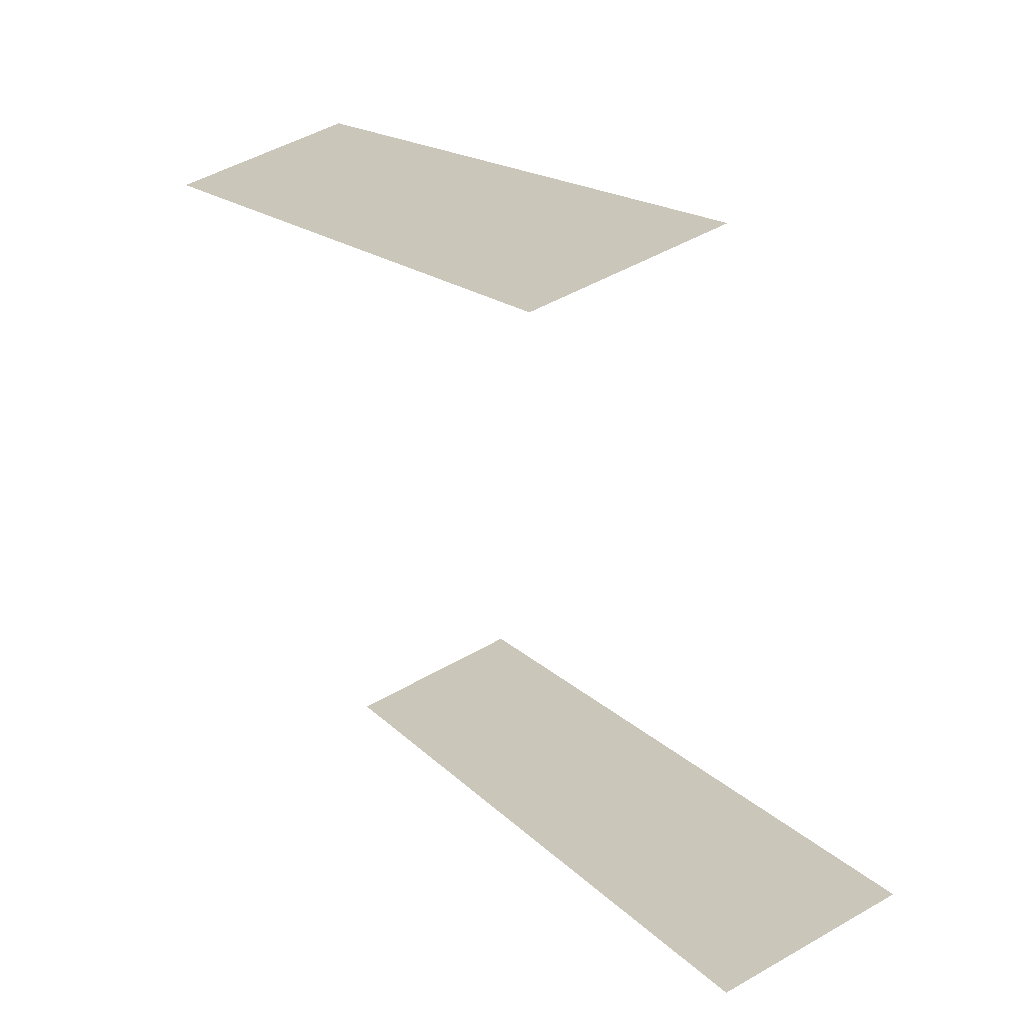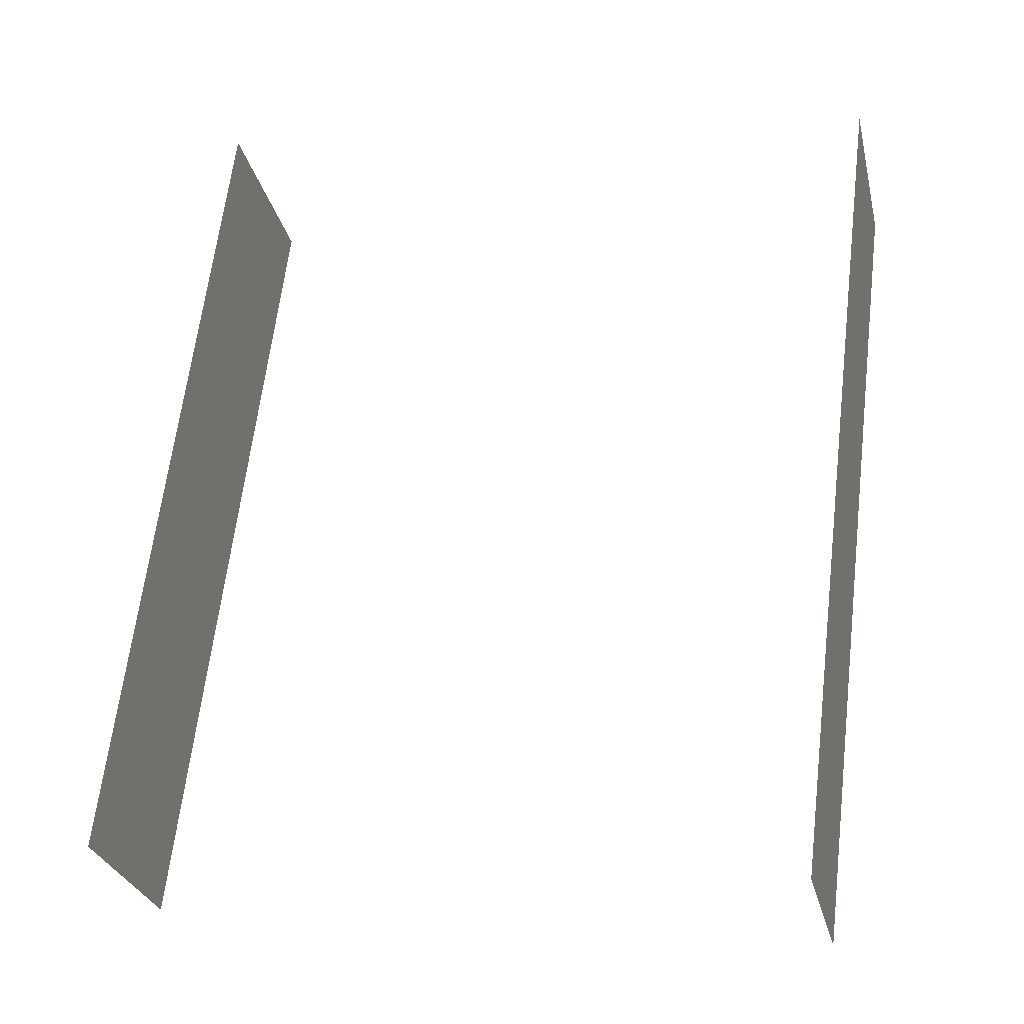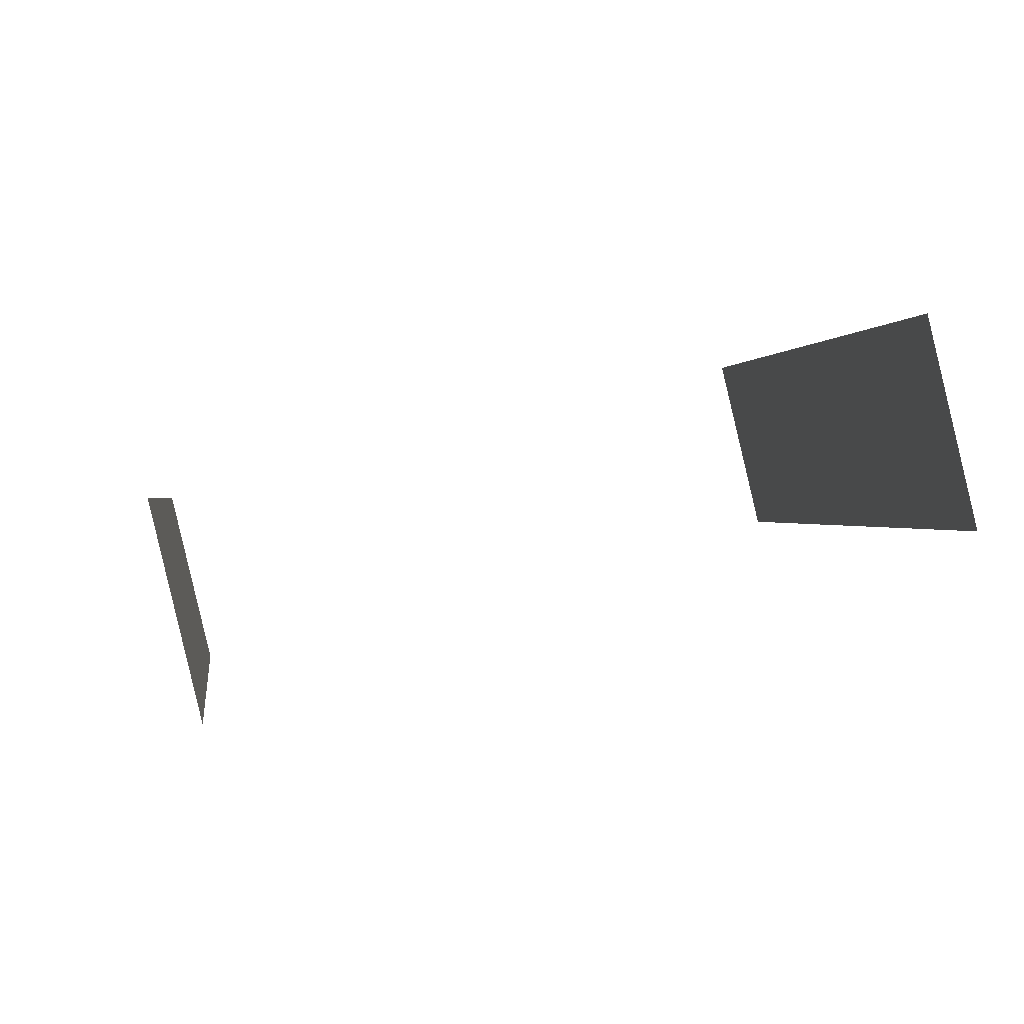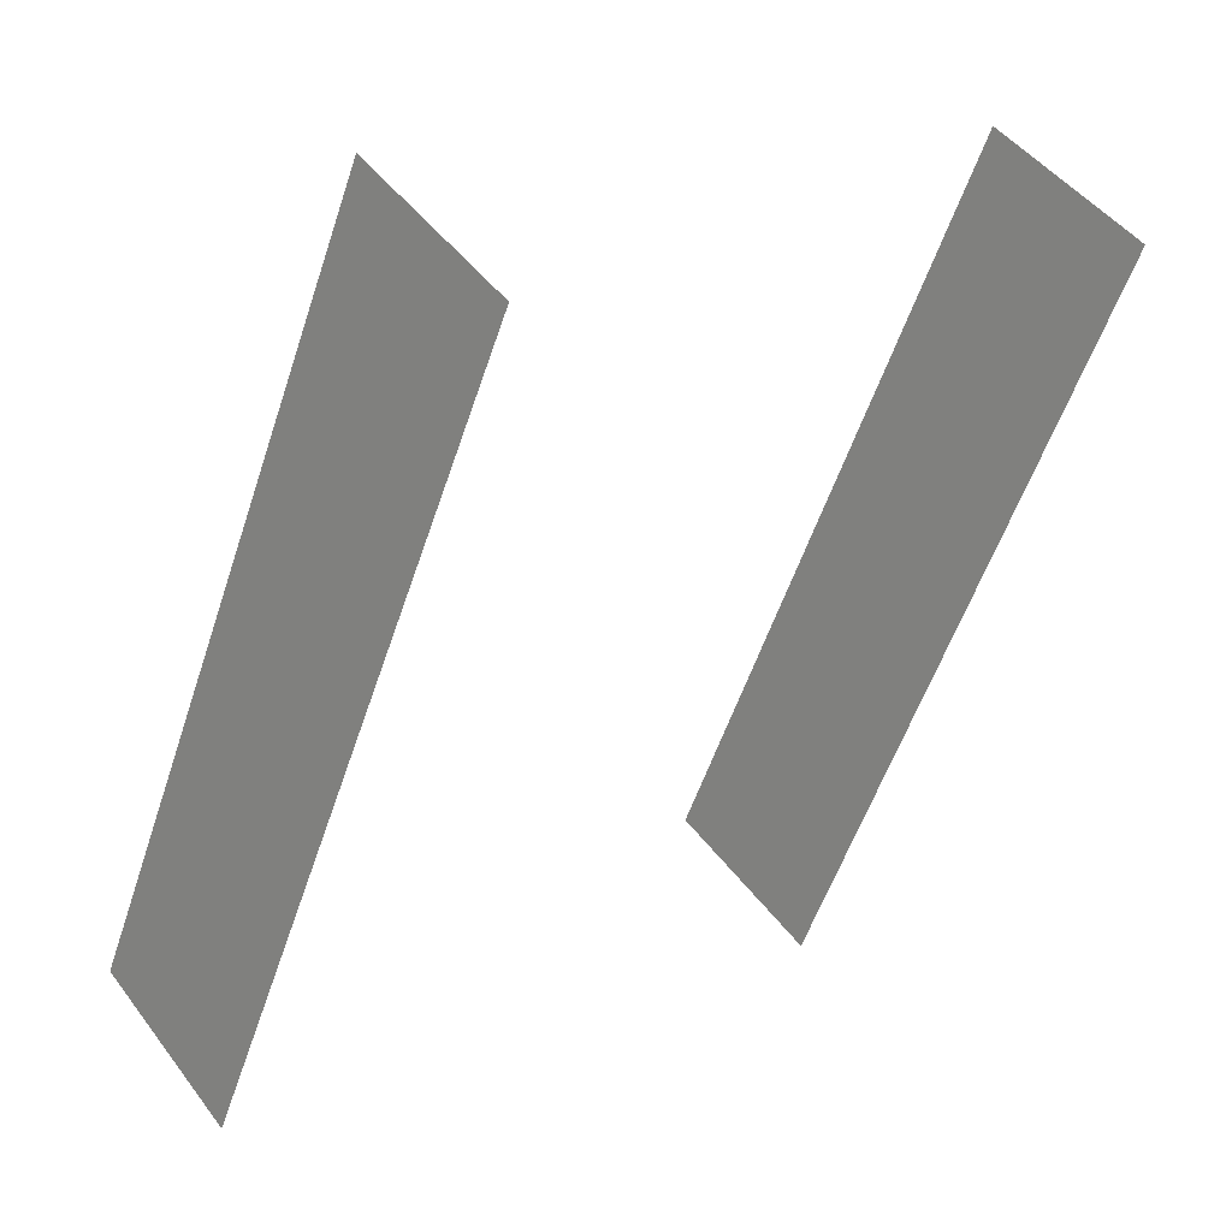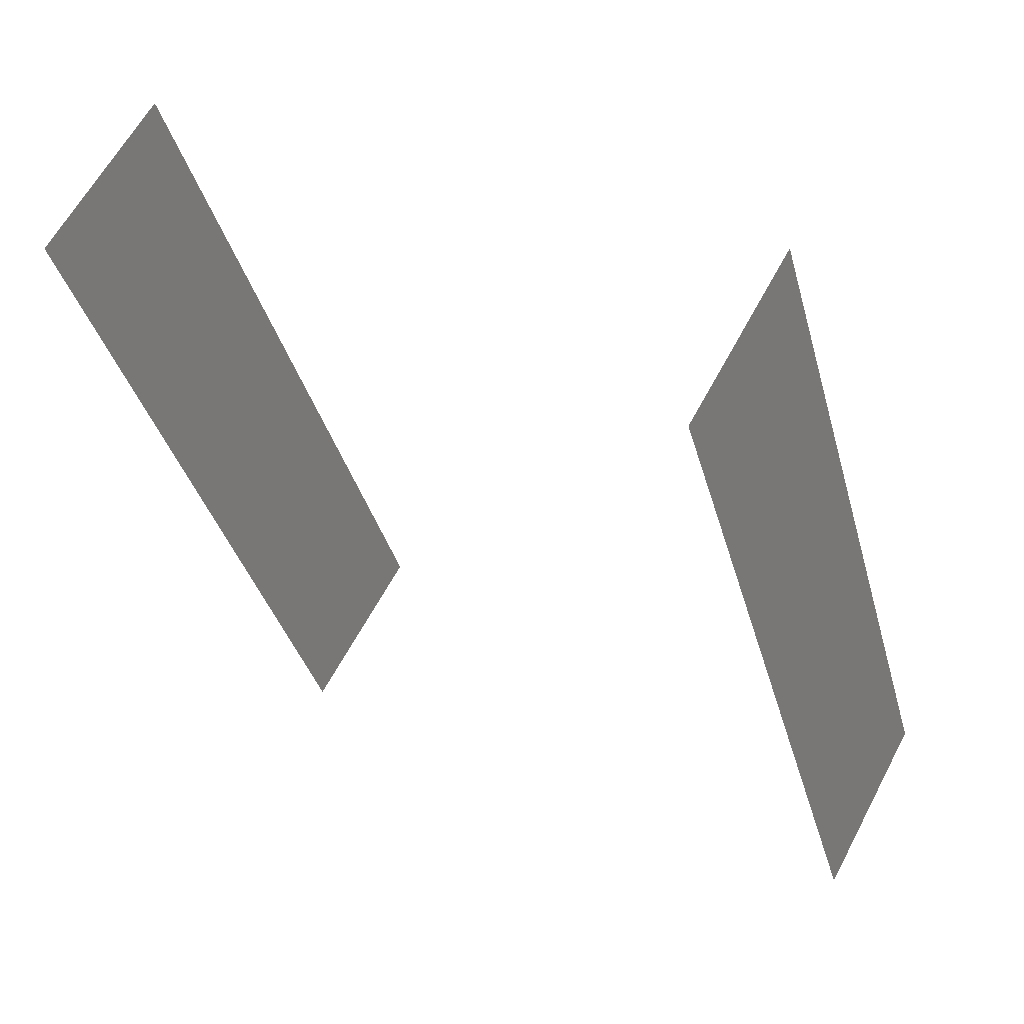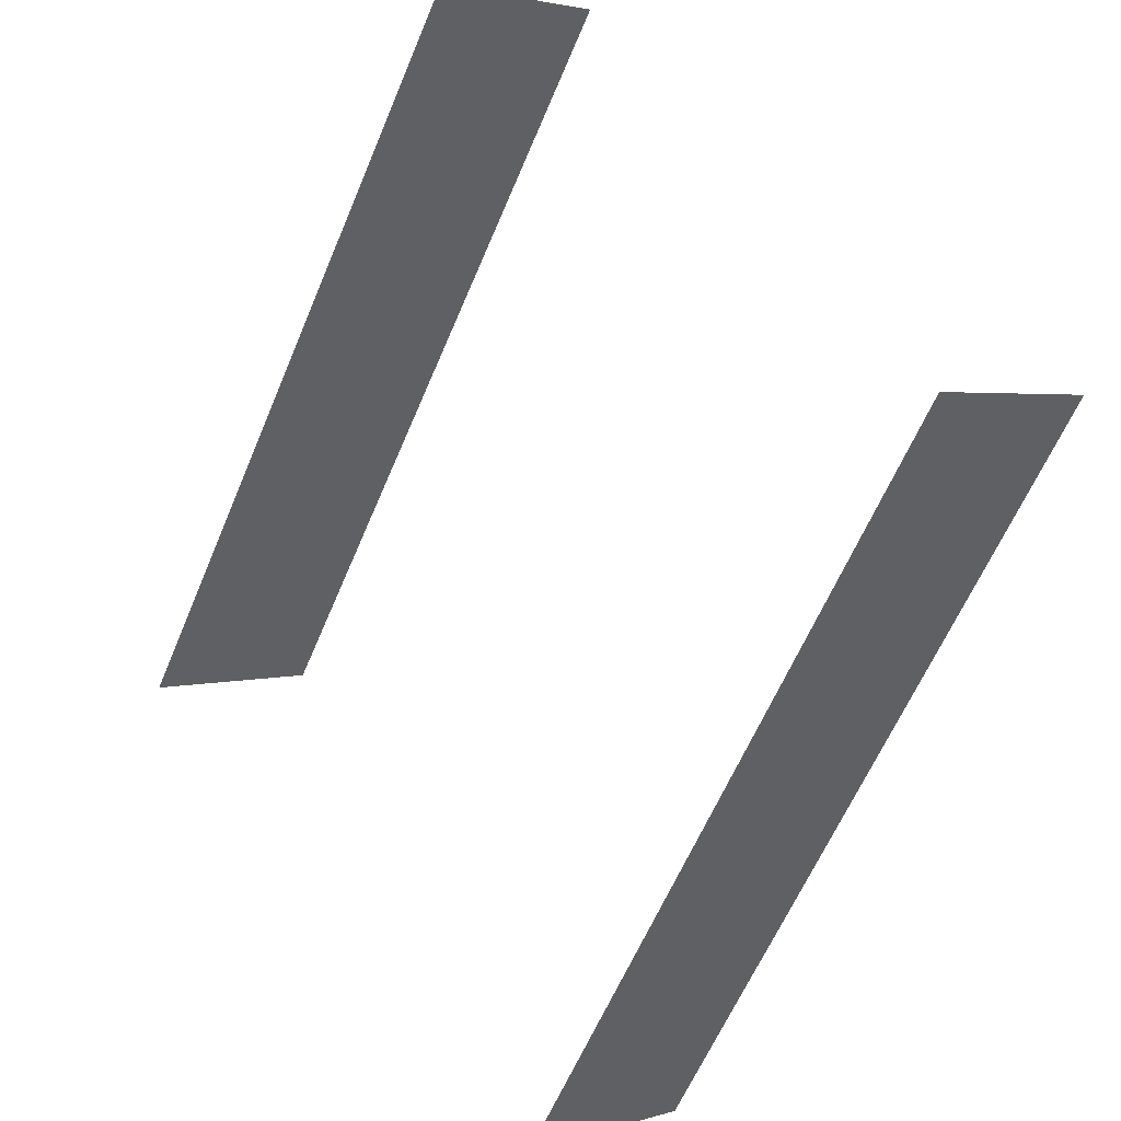
<metadata>
{"format":"obj","ext":"obj","renderer":"f3d","projection":"perspective","resolution":1024,"background":"white","views":[{"elev":-65.6,"azim":-164.5,"up":"+Y"},{"elev":1.0,"azim":-75.4,"up":"+Y"},{"elev":62.8,"azim":74.8,"up":"+Y"},{"elev":12.6,"azim":48.6,"up":"+Y"},{"elev":29.3,"azim":122.2,"up":"+Y"},{"elev":45.9,"azim":-35.5,"up":"+Y"}]}
</metadata>
<code>
o geometryt000010000010000110010110000110000110100000100110st153
v 759 -288.9 656.5
v 745.3 -314.2 656.5
v 739.3 -311 656.5
v 753 -285.6 656.5
v 759 -288.9 680.6
v 753 -285.6 680.6
v 739.3 -311 680.6
v 745.3 -314.2 680.6
f 1 2 3
f 4 1 3
f 5 6 7
f 5 7 8

</code>
